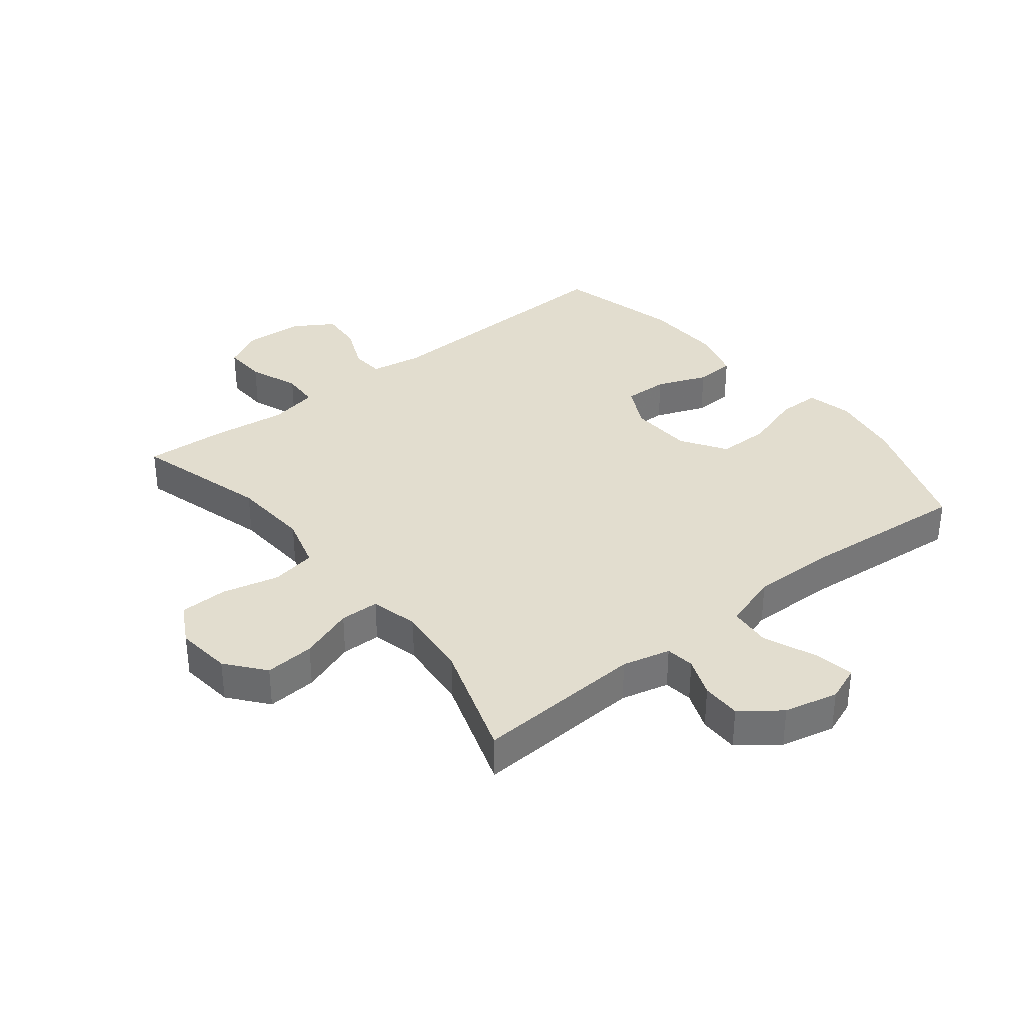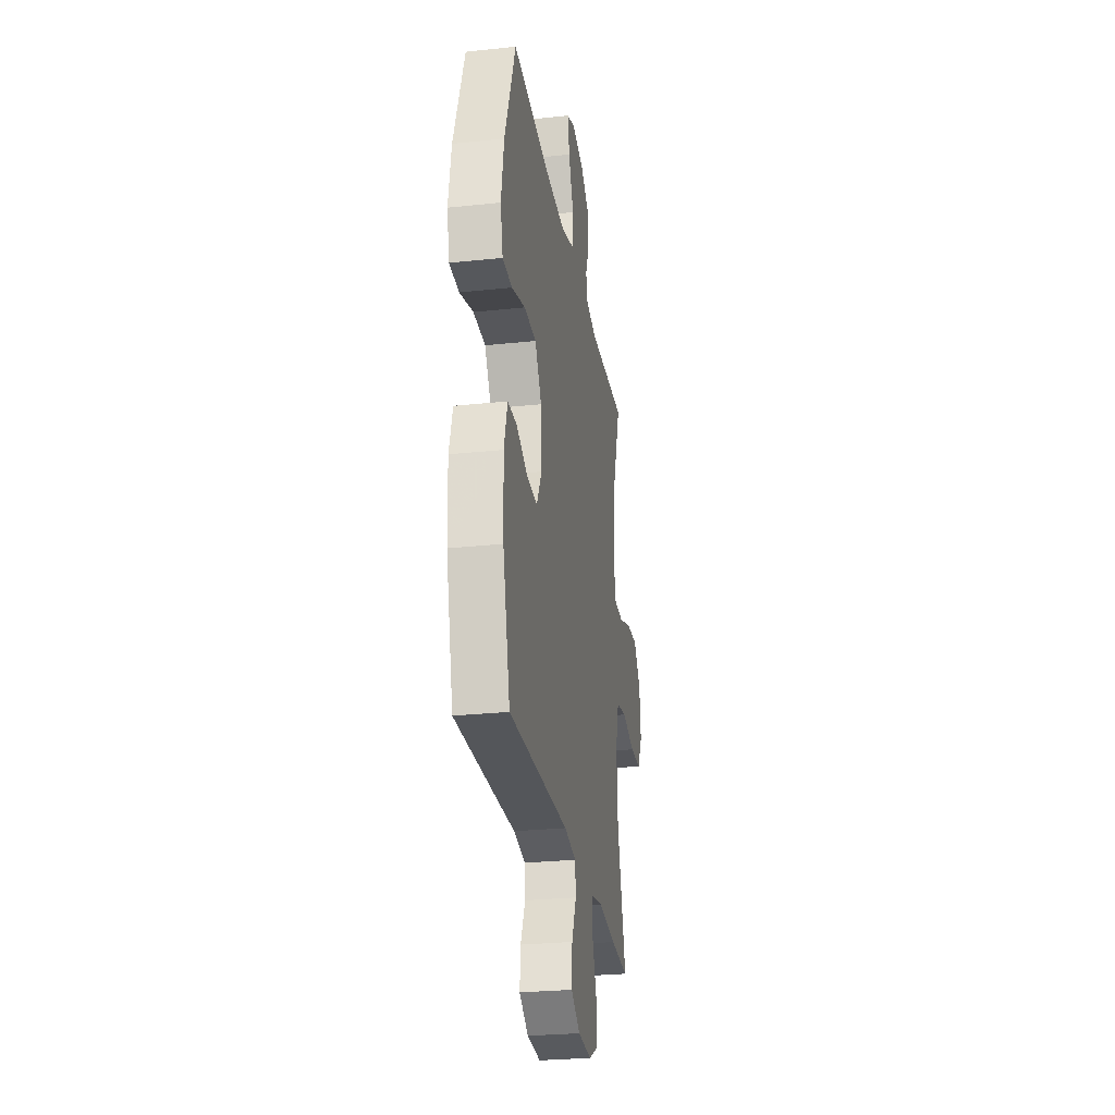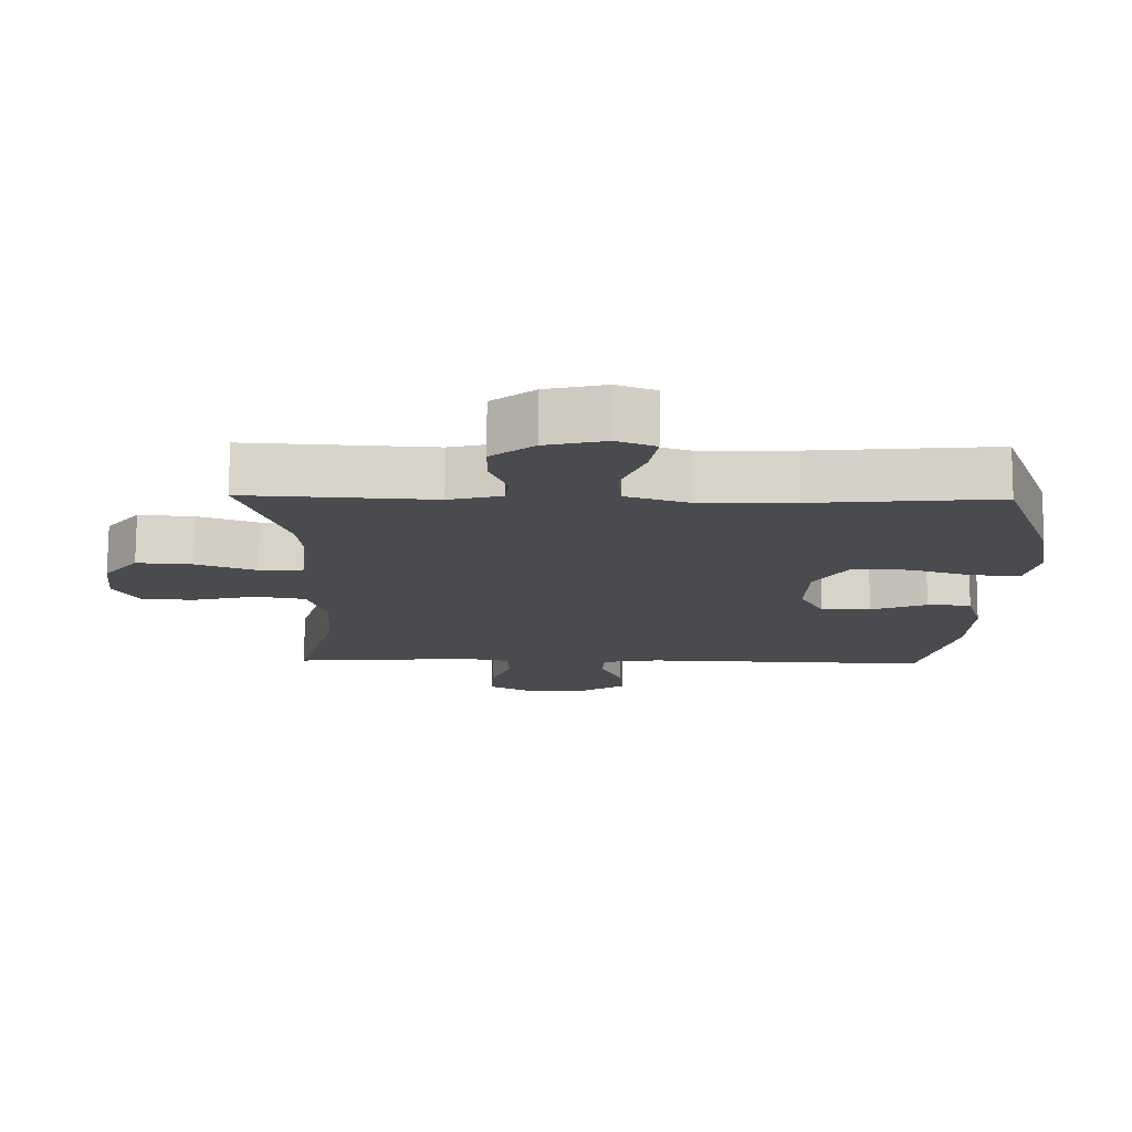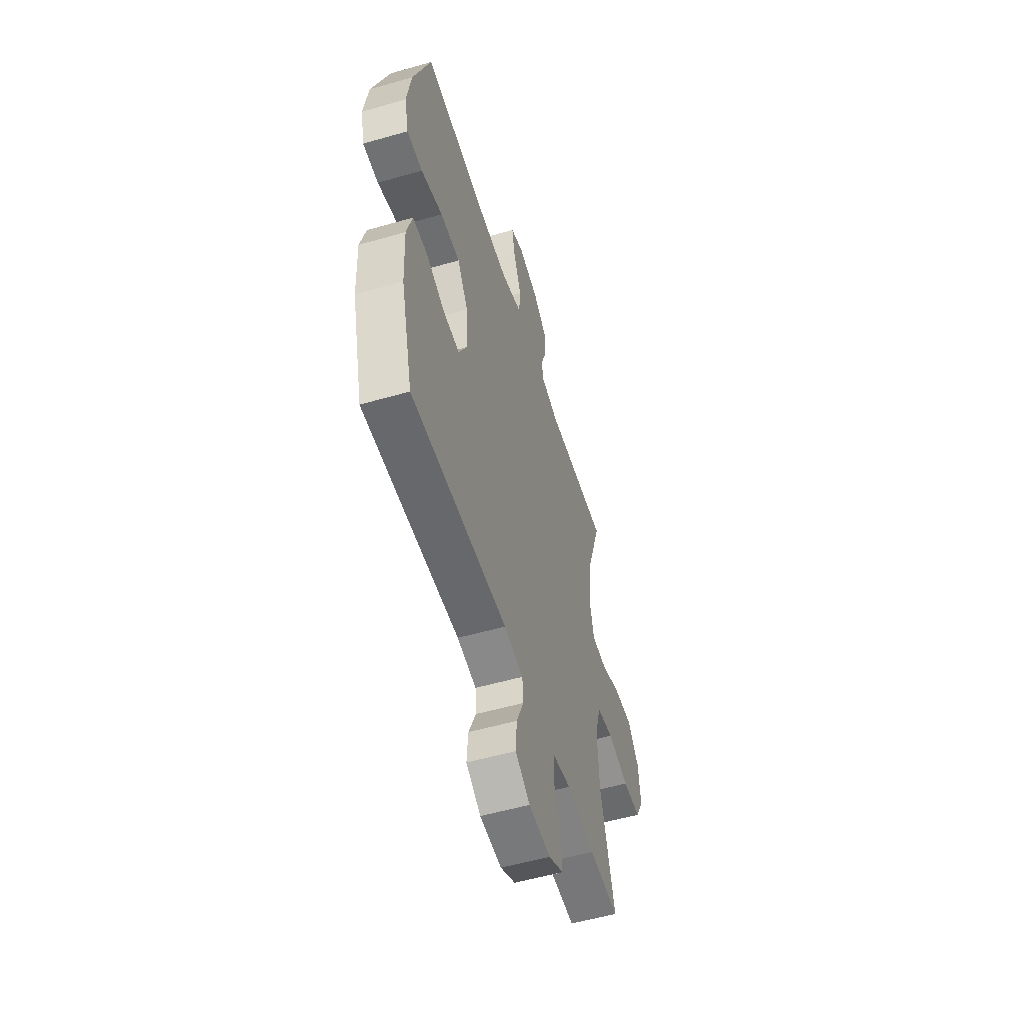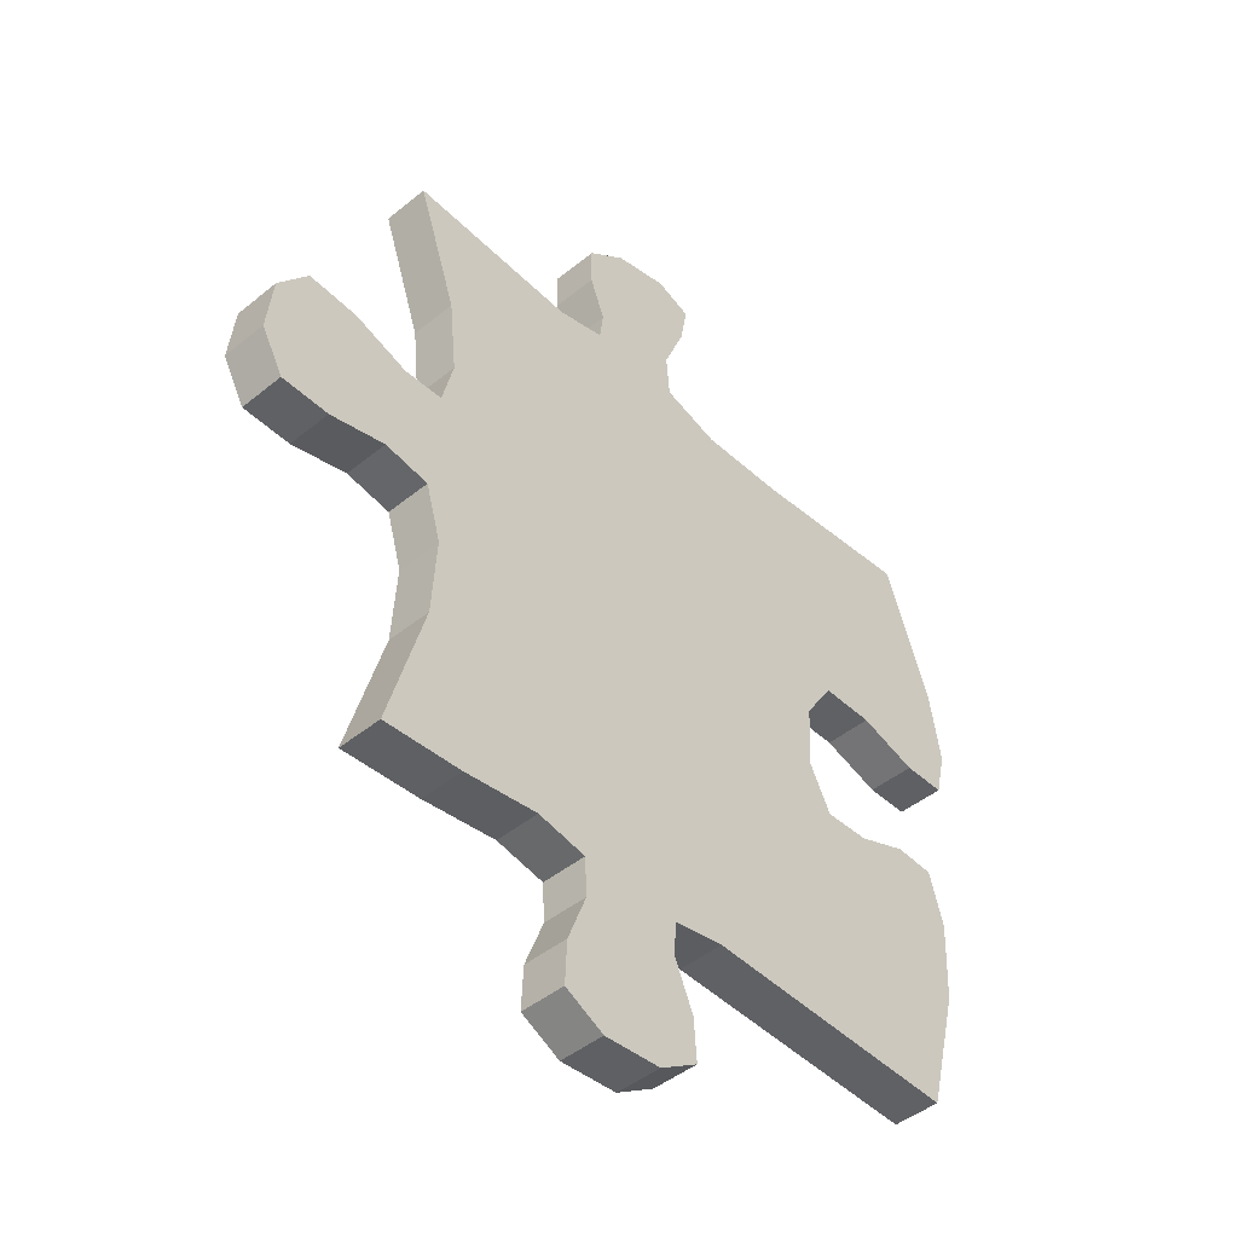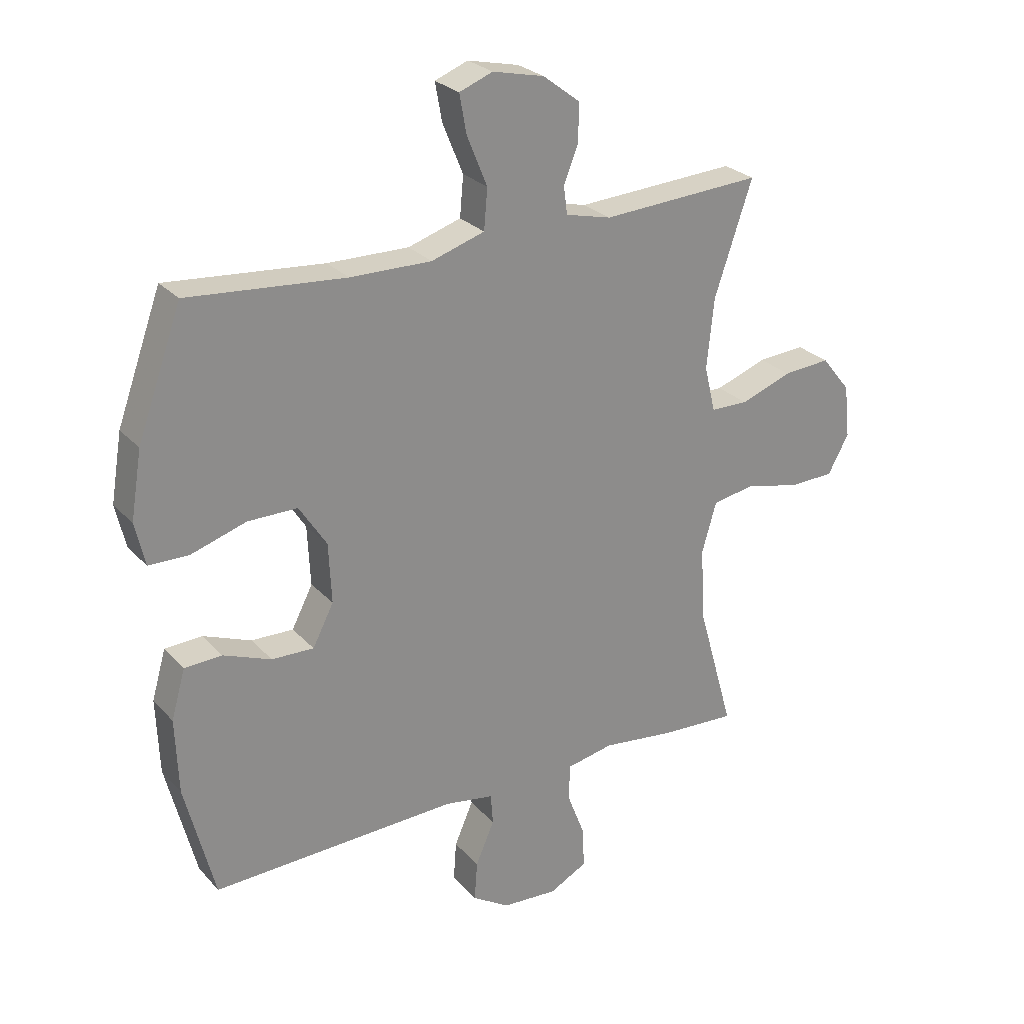
<metadata>
{"format":"obj","ext":"obj","renderer":"f3d","projection":"perspective","resolution":1024,"background":"white","views":[{"elev":34.9,"azim":-38.5,"up":"+Y"},{"elev":-27.4,"azim":99.3,"up":"+Z"},{"elev":75.8,"azim":0.3,"up":"+Z"},{"elev":-54.3,"azim":107.0,"up":"+Z"},{"elev":-45.4,"azim":-46.8,"up":"+Z"},{"elev":26.3,"azim":148.0,"up":"+Z"}]}
</metadata>
<code>
v 0.5 0.07 -0.5
v 0.078 0.07 -0.485
v -0.006 0.07 -0.499
v -0.01 0.07 -0.552
v 0.022 0.07 -0.626
v 0.027 0.07 -0.694
v -0.037 0.07 -0.734
v -0.132 0.07 -0.74
v -0.197 0.07 -0.706
v -0.194 0.07 -0.636
v -0.163 0.07 -0.555
v -0.166 0.07 -0.494
v -0.246 0.07 -0.478
v -0.37 0.07 -0.493
v -0.5 0.07 -0.5
v -0.438 0.07 -0.281
v -0.43 0.07 -0.153
v -0.455 0.07 -0.066
v -0.528 0.07 -0.053
v -0.621 0.07 -0.075
v -0.699 0.07 -0.073
v -0.735 0.07 -0.007
v -0.725 0.07 0.084
v -0.675 0.07 0.146
v -0.594 0.07 0.14
v -0.506 0.07 0.108
v -0.442 0.07 0.109
v -0.423 0.07 0.187
v -0.435 0.07 0.307
v -0.5 0.07 0.5
v -0.225 0.07 0.484
v -0.147 0.07 0.503
v -0.141 0.07 0.55
v -0.166 0.07 0.614
v -0.166 0.07 0.678
v -0.103 0.07 0.726
v -0.015 0.07 0.746
v 0.042 0.07 0.724
v 0.03 0.07 0.658
v -0.005 0.07 0.573
v 0.001 0.07 0.504
v 0.092 0.07 0.475
v 0.231 0.07 0.477
v 0.5 0.07 0.5
v 0.576 0.07 0.289
v 0.595 0.07 0.174
v 0.578 0.07 0.1
v 0.51 0.07 0.099
v 0.415 0.07 0.129
v 0.33 0.07 0.129
v 0.283 0.07 0.056
v 0.278 0.07 -0.047
v 0.314 0.07 -0.117
v 0.386 0.07 -0.115
v 0.468 0.07 -0.083
v 0.532 0.07 -0.086
v 0.556 0.07 -0.17
v 0.551 0.07 -0.299
v 0.5 0 -0.5
v 0.078 0 -0.485
v -0.006 0 -0.499
v -0.01 0 -0.552
v 0.022 0 -0.626
v 0.027 0 -0.694
v -0.037 0 -0.734
v -0.132 0 -0.74
v -0.197 0 -0.706
v -0.194 0 -0.636
v -0.163 0 -0.555
v -0.166 0 -0.494
v -0.246 0 -0.478
v -0.37 0 -0.493
v -0.5 0 -0.5
v -0.438 0 -0.281
v -0.43 0 -0.153
v -0.455 0 -0.066
v -0.528 0 -0.053
v -0.621 0 -0.075
v -0.699 0 -0.073
v -0.735 0 -0.007
v -0.725 0 0.084
v -0.675 0 0.146
v -0.594 0 0.14
v -0.506 0 0.108
v -0.442 0 0.109
v -0.423 0 0.187
v -0.435 0 0.307
v -0.5 0 0.5
v -0.225 0 0.484
v -0.147 0 0.503
v -0.141 0 0.55
v -0.166 0 0.614
v -0.166 0 0.678
v -0.103 0 0.726
v -0.015 0 0.746
v 0.042 0 0.724
v 0.03 0 0.658
v -0.005 0 0.573
v 0.001 0 0.504
v 0.092 0 0.475
v 0.231 0 0.477
v 0.5 0 0.5
v 0.576 0 0.289
v 0.595 0 0.174
v 0.578 0 0.1
v 0.51 0 0.099
v 0.415 0 0.129
v 0.33 0 0.129
v 0.283 0 0.056
v 0.278 0 -0.047
v 0.314 0 -0.117
v 0.386 0 -0.115
v 0.468 0 -0.083
v 0.532 0 -0.086
v 0.556 0 -0.17
v 0.551 0 -0.299
f 57 58 1 2
f 54 55 56 57
f 53 54 57 2
f 52 53 2 3
f 51 52 3
f 46 47 48 49
f 46 49 50
f 43 44 45 46
f 42 43 46 50
f 41 42 50 51
f 37 38 39 40
f 35 36 37 40
f 33 34 35 40
f 32 33 40 41
f 31 32 41 51
f 29 30 31 51
f 23 24 25 26
f 23 26 27
f 22 23 27
f 19 20 21 22
f 18 19 22 27
f 17 18 27 28
f 13 14 15 16
f 12 13 16 17
f 8 9 10 11
f 8 11 12
f 7 8 12
f 4 5 6 7
f 3 4 7 12
f 28 29 51 3
f 3 12 17 28
f 60 59 116 115
f 115 114 113 112
f 60 115 112 111
f 61 60 111 110
f 61 110 109
f 107 106 105 104
f 108 107 104
f 104 103 102 101
f 108 104 101 100
f 109 108 100 99
f 98 97 96 95
f 98 95 94 93
f 98 93 92 91
f 99 98 91 90
f 109 99 90 89
f 109 89 88 87
f 84 83 82 81
f 85 84 81
f 85 81 80
f 80 79 78 77
f 85 80 77 76
f 86 85 76 75
f 74 73 72 71
f 75 74 71 70
f 69 68 67 66
f 70 69 66
f 70 66 65
f 65 64 63 62
f 70 65 62 61
f 61 109 87 86
f 86 75 70 61
f 1 59 60 2
f 2 60 61 3
f 3 61 62 4
f 4 62 63 5
f 5 63 64 6
f 6 64 65 7
f 7 65 66 8
f 8 66 67 9
f 9 67 68 10
f 10 68 69 11
f 11 69 70 12
f 12 70 71 13
f 13 71 72 14
f 14 72 73 15
f 15 73 74 16
f 16 74 75 17
f 17 75 76 18
f 18 76 77 19
f 19 77 78 20
f 20 78 79 21
f 21 79 80 22
f 22 80 81 23
f 23 81 82 24
f 24 82 83 25
f 25 83 84 26
f 26 84 85 27
f 27 85 86 28
f 28 86 87 29
f 29 87 88 30
f 30 88 89 31
f 31 89 90 32
f 32 90 91 33
f 33 91 92 34
f 34 92 93 35
f 35 93 94 36
f 36 94 95 37
f 37 95 96 38
f 38 96 97 39
f 39 97 98 40
f 40 98 99 41
f 41 99 100 42
f 42 100 101 43
f 43 101 102 44
f 44 102 103 45
f 45 103 104 46
f 46 104 105 47
f 47 105 106 48
f 48 106 107 49
f 49 107 108 50
f 50 108 109 51
f 51 109 110 52
f 52 110 111 53
f 53 111 112 54
f 54 112 113 55
f 55 113 114 56
f 56 114 115 57
f 57 115 116 58
f 58 116 59 1

</code>
